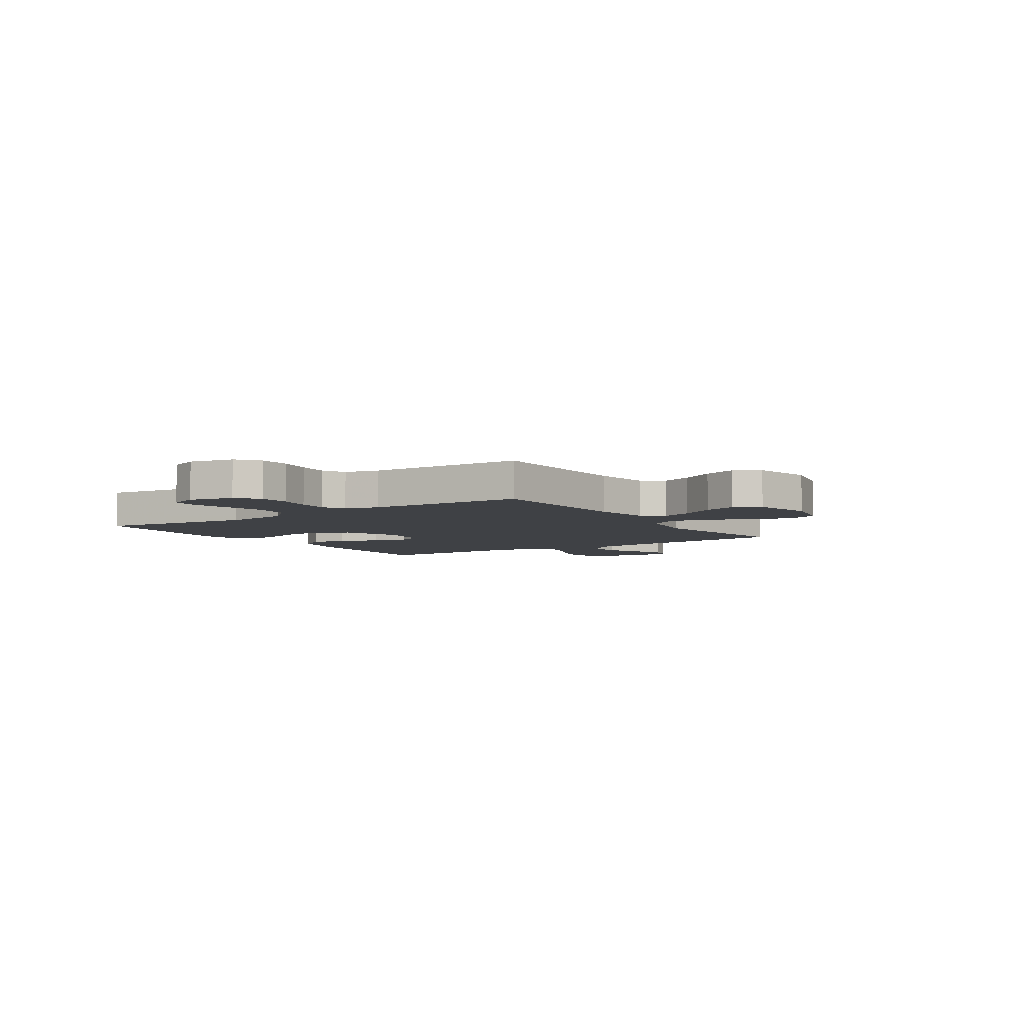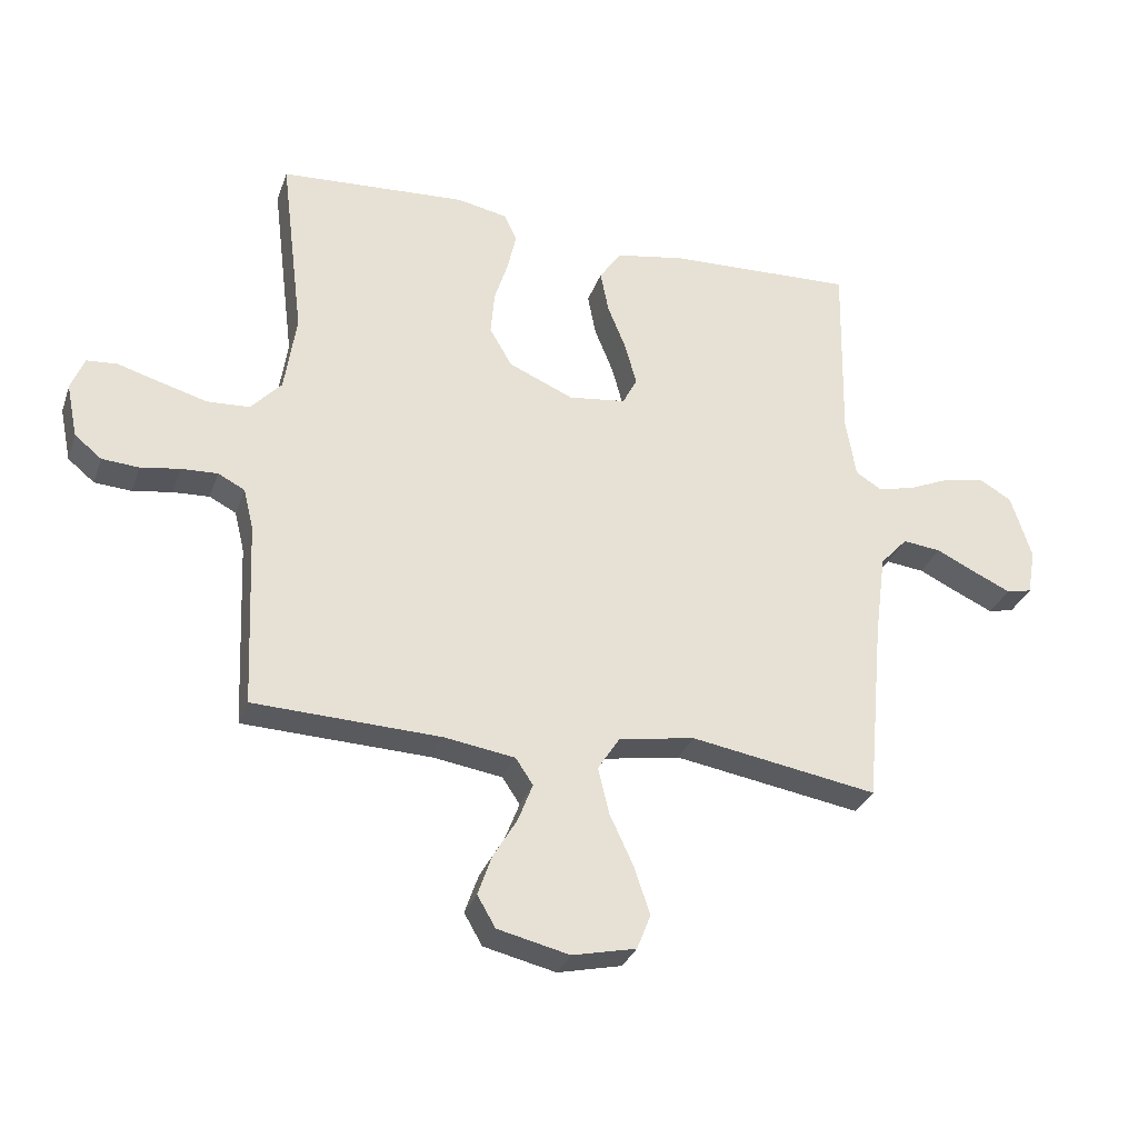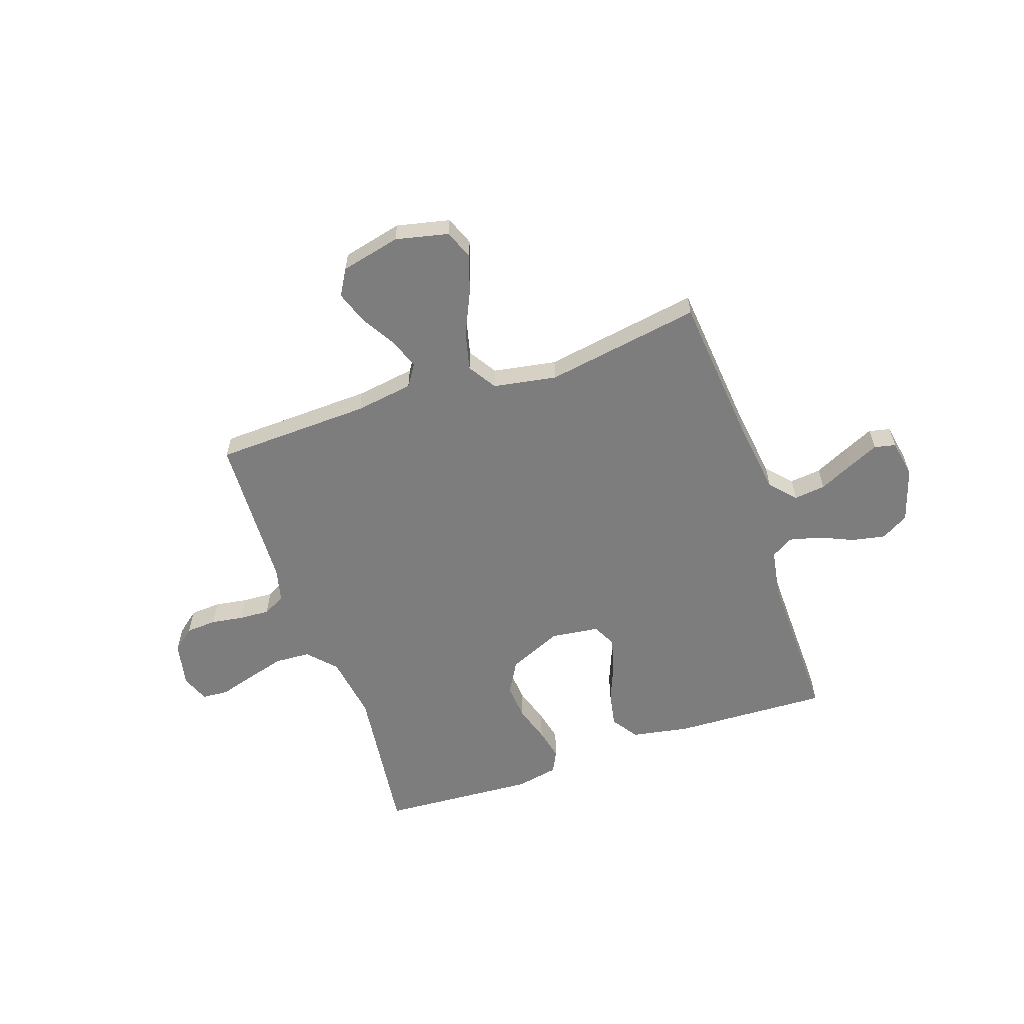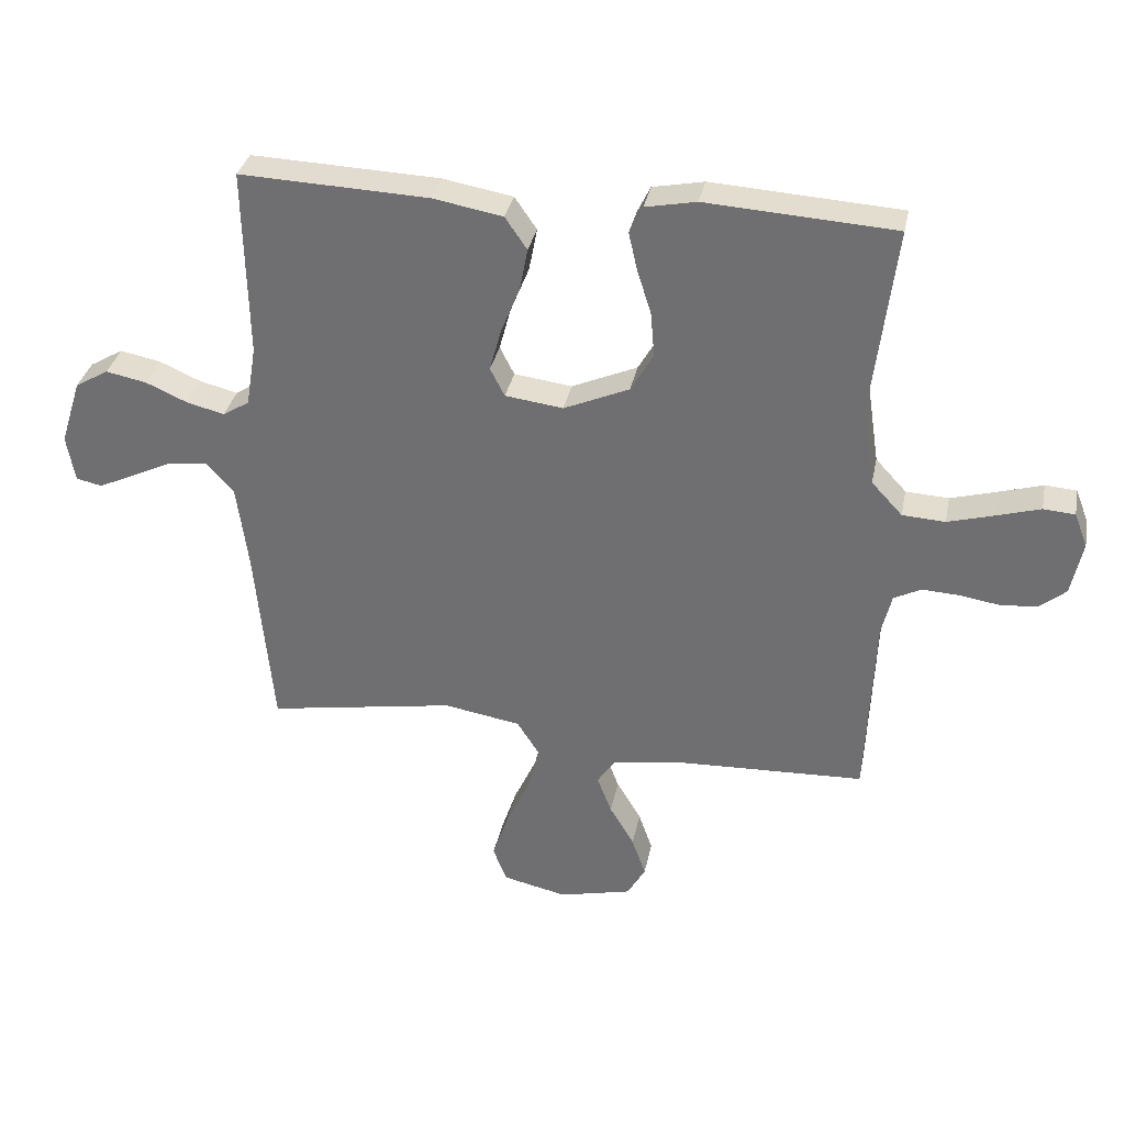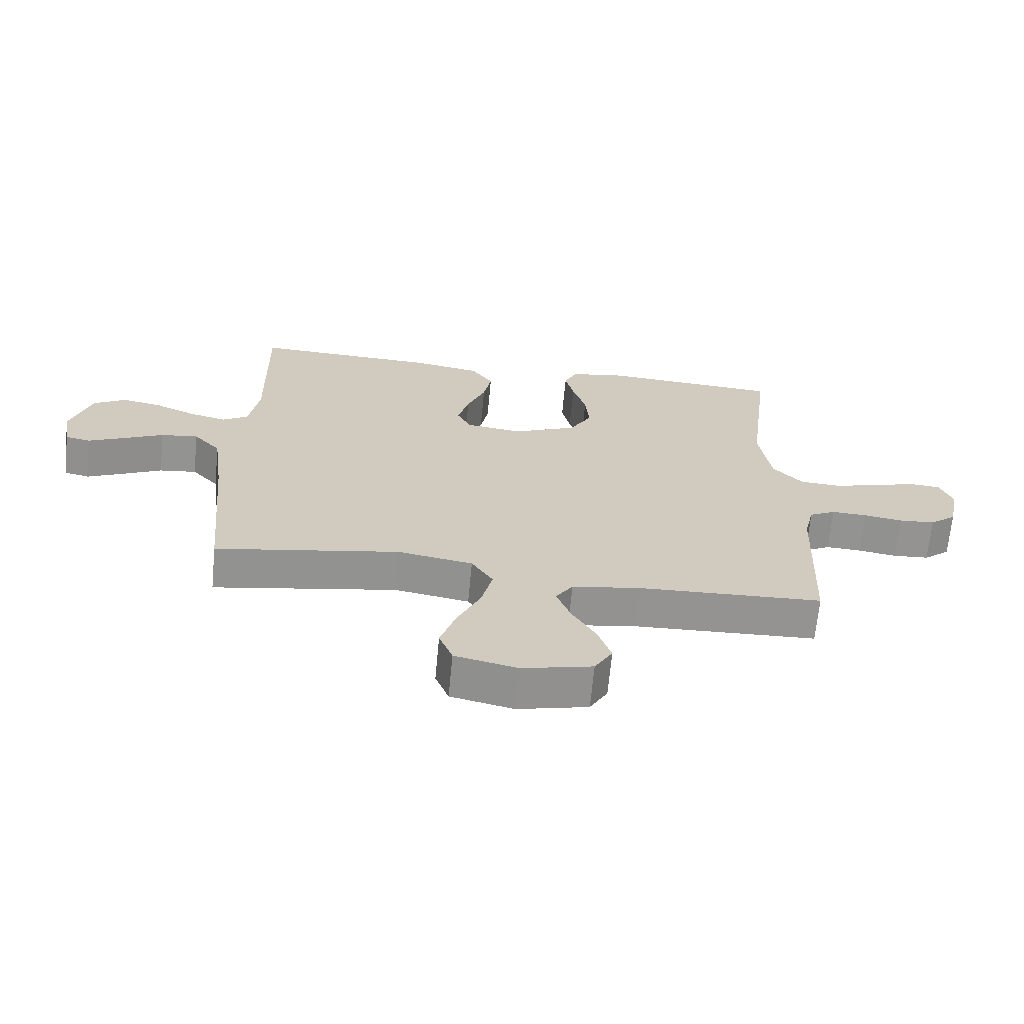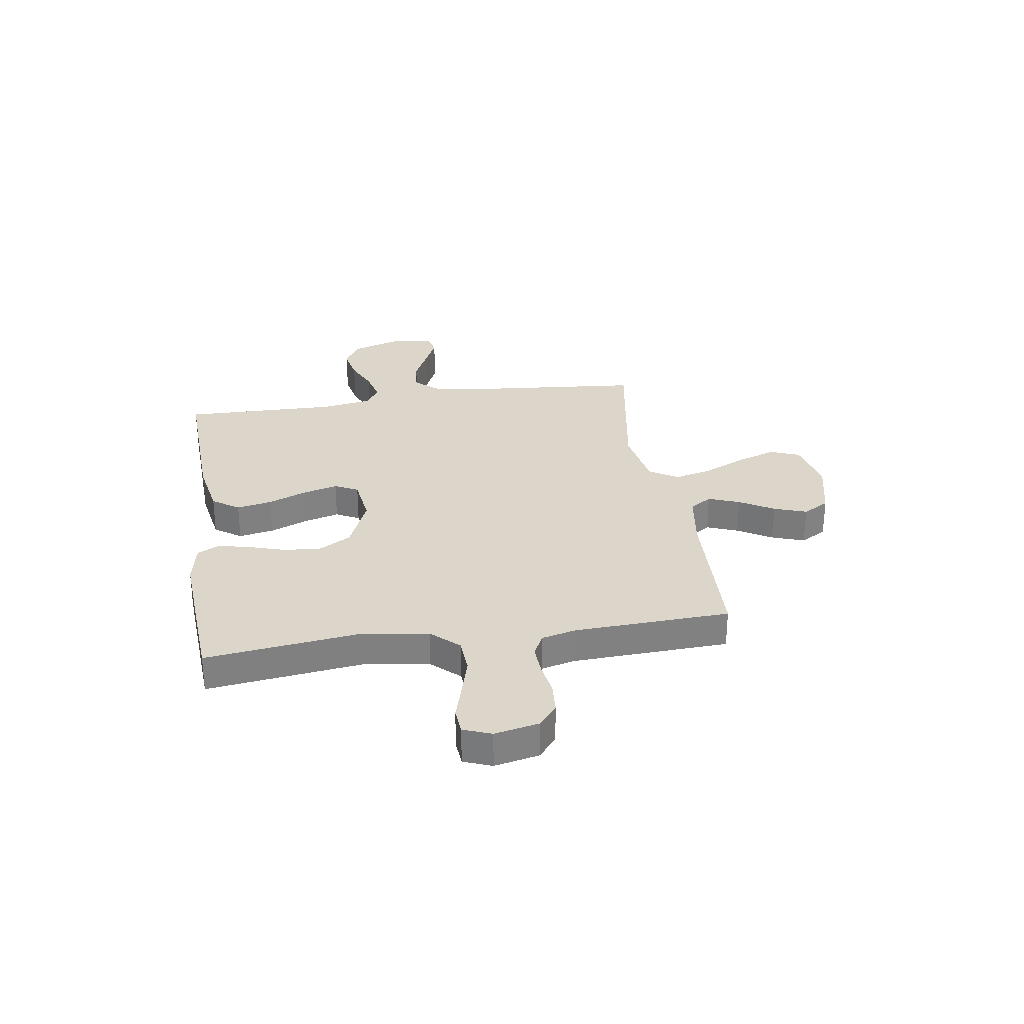
<metadata>
{"format":"obj","ext":"obj","renderer":"f3d","projection":"perspective","resolution":1024,"background":"white","views":[{"elev":-5.5,"azim":123.6,"up":"+Y"},{"elev":-30.9,"azim":162.3,"up":"+Z"},{"elev":-59.2,"azim":-161.1,"up":"+Y"},{"elev":33.5,"azim":11.2,"up":"+Z"},{"elev":-66.8,"azim":-5.4,"up":"+Z"},{"elev":30.0,"azim":81.3,"up":"+Y"}]}
</metadata>
<code>
v 0.5 0.07 -0.5
v 0.2 0.07 -0.511
v 0.088 0.07 -0.528
v 0.06 0.07 -0.57
v 0.083 0.07 -0.63
v 0.122 0.07 -0.696
v 0.144 0.07 -0.759
v 0.115 0.07 -0.809
v 0 0.07 -0.836
v -0.102 0.07 -0.813
v -0.124 0.07 -0.757
v -0.099 0.07 -0.682
v -0.061 0.07 -0.6
v -0.043 0.07 -0.526
v -0.078 0.07 -0.471
v -0.2 0.07 -0.45
v -0.5 0.07 -0.5
v -0.528 0.07 -0.2
v -0.546 0.07 -0.066
v -0.59 0.07 -0.018
v -0.651 0.07 -0.025
v -0.716 0.07 -0.056
v -0.775 0.07 -0.083
v -0.816 0.07 -0.074
v -0.829 0.07 0
v -0.796 0.07 0.104
v -0.743 0.07 0.135
v -0.678 0.07 0.122
v -0.612 0.07 0.093
v -0.552 0.07 0.078
v -0.51 0.07 0.104
v -0.494 0.07 0.2
v -0.5 0.07 0.5
v -0.2 0.07 0.488
v -0.089 0.07 0.468
v -0.054 0.07 0.417
v -0.067 0.07 0.349
v -0.097 0.07 0.275
v -0.115 0.07 0.208
v -0.092 0.07 0.163
v 0 0.07 0.151
v 0.104 0.07 0.196
v 0.14 0.07 0.258
v 0.134 0.07 0.329
v 0.112 0.07 0.399
v 0.098 0.07 0.46
v 0.119 0.07 0.503
v 0.2 0.07 0.519
v 0.5 0.07 0.5
v 0.463 0.07 0.2
v 0.482 0.07 0.074
v 0.531 0.07 0.021
v 0.599 0.07 0.017
v 0.674 0.07 0.038
v 0.742 0.07 0.058
v 0.792 0.07 0.054
v 0.813 0.07 0
v 0.795 0.07 -0.086
v 0.752 0.07 -0.121
v 0.693 0.07 -0.125
v 0.63 0.07 -0.115
v 0.572 0.07 -0.112
v 0.529 0.07 -0.134
v 0.513 0.07 -0.2
v 0.5 0 -0.5
v 0.2 0 -0.511
v 0.088 0 -0.528
v 0.06 0 -0.57
v 0.083 0 -0.63
v 0.122 0 -0.696
v 0.144 0 -0.759
v 0.115 0 -0.809
v 0 0 -0.836
v -0.102 0 -0.813
v -0.124 0 -0.757
v -0.099 0 -0.682
v -0.061 0 -0.6
v -0.043 0 -0.526
v -0.078 0 -0.471
v -0.2 0 -0.45
v -0.5 0 -0.5
v -0.528 0 -0.2
v -0.546 0 -0.066
v -0.59 0 -0.018
v -0.651 0 -0.025
v -0.716 0 -0.056
v -0.775 0 -0.083
v -0.816 0 -0.074
v -0.829 0 0
v -0.796 0 0.104
v -0.743 0 0.135
v -0.678 0 0.122
v -0.612 0 0.093
v -0.552 0 0.078
v -0.51 0 0.104
v -0.494 0 0.2
v -0.5 0 0.5
v -0.2 0 0.488
v -0.089 0 0.468
v -0.054 0 0.417
v -0.067 0 0.349
v -0.097 0 0.275
v -0.115 0 0.208
v -0.092 0 0.163
v 0 0 0.151
v 0.104 0 0.196
v 0.14 0 0.258
v 0.134 0 0.329
v 0.112 0 0.399
v 0.098 0 0.46
v 0.119 0 0.503
v 0.2 0 0.519
v 0.5 0 0.5
v 0.463 0 0.2
v 0.482 0 0.074
v 0.531 0 0.021
v 0.599 0 0.017
v 0.674 0 0.038
v 0.742 0 0.058
v 0.792 0 0.054
v 0.813 0 0
v 0.795 0 -0.086
v 0.752 0 -0.121
v 0.693 0 -0.125
v 0.63 0 -0.115
v 0.572 0 -0.112
v 0.529 0 -0.134
v 0.513 0 -0.2
f 58 59 60 61
f 58 61 62
f 57 58 62
f 54 55 56 57
f 53 54 57 62
f 52 53 62 63
f 47 48 49 50
f 47 50 51
f 44 45 46 47
f 44 47 51
f 43 44 51 52
f 35 36 37 38
f 35 38 39
f 32 33 34 35
f 31 32 35 39
f 30 31 39 40
f 26 27 28 29
f 26 29 30
f 25 26 30
f 21 22 23 24
f 21 24 25 30
f 16 17 18
f 15 16 18 19
f 10 11 12 13
f 10 13 14
f 9 10 14
f 8 9 14
f 5 6 7 8
f 4 5 8 14
f 3 4 14 15
f 64 1 2
f 42 43 52 63
f 41 42 63 64
f 20 21 30 40
f 20 40 41 64
f 15 19 20 64
f 2 3 15 64
f 125 124 123 122
f 126 125 122
f 126 122 121
f 121 120 119 118
f 126 121 118 117
f 127 126 117 116
f 114 113 112 111
f 115 114 111
f 111 110 109 108
f 115 111 108
f 116 115 108 107
f 102 101 100 99
f 103 102 99
f 99 98 97 96
f 103 99 96 95
f 104 103 95 94
f 93 92 91 90
f 94 93 90
f 94 90 89
f 88 87 86 85
f 94 89 88 85
f 82 81 80
f 83 82 80 79
f 77 76 75 74
f 78 77 74
f 78 74 73
f 78 73 72
f 72 71 70 69
f 78 72 69 68
f 79 78 68 67
f 66 65 128
f 127 116 107 106
f 128 127 106 105
f 104 94 85 84
f 128 105 104 84
f 128 84 83 79
f 128 79 67 66
f 1 65 66 2
f 2 66 67 3
f 3 67 68 4
f 4 68 69 5
f 5 69 70 6
f 6 70 71 7
f 7 71 72 8
f 8 72 73 9
f 9 73 74 10
f 10 74 75 11
f 11 75 76 12
f 12 76 77 13
f 13 77 78 14
f 14 78 79 15
f 15 79 80 16
f 16 80 81 17
f 17 81 82 18
f 18 82 83 19
f 19 83 84 20
f 20 84 85 21
f 21 85 86 22
f 22 86 87 23
f 23 87 88 24
f 24 88 89 25
f 25 89 90 26
f 26 90 91 27
f 27 91 92 28
f 28 92 93 29
f 29 93 94 30
f 30 94 95 31
f 31 95 96 32
f 32 96 97 33
f 33 97 98 34
f 34 98 99 35
f 35 99 100 36
f 36 100 101 37
f 37 101 102 38
f 38 102 103 39
f 39 103 104 40
f 40 104 105 41
f 41 105 106 42
f 42 106 107 43
f 43 107 108 44
f 44 108 109 45
f 45 109 110 46
f 46 110 111 47
f 47 111 112 48
f 48 112 113 49
f 49 113 114 50
f 50 114 115 51
f 51 115 116 52
f 52 116 117 53
f 53 117 118 54
f 54 118 119 55
f 55 119 120 56
f 56 120 121 57
f 57 121 122 58
f 58 122 123 59
f 59 123 124 60
f 60 124 125 61
f 61 125 126 62
f 62 126 127 63
f 63 127 128 64
f 64 128 65 1

</code>
